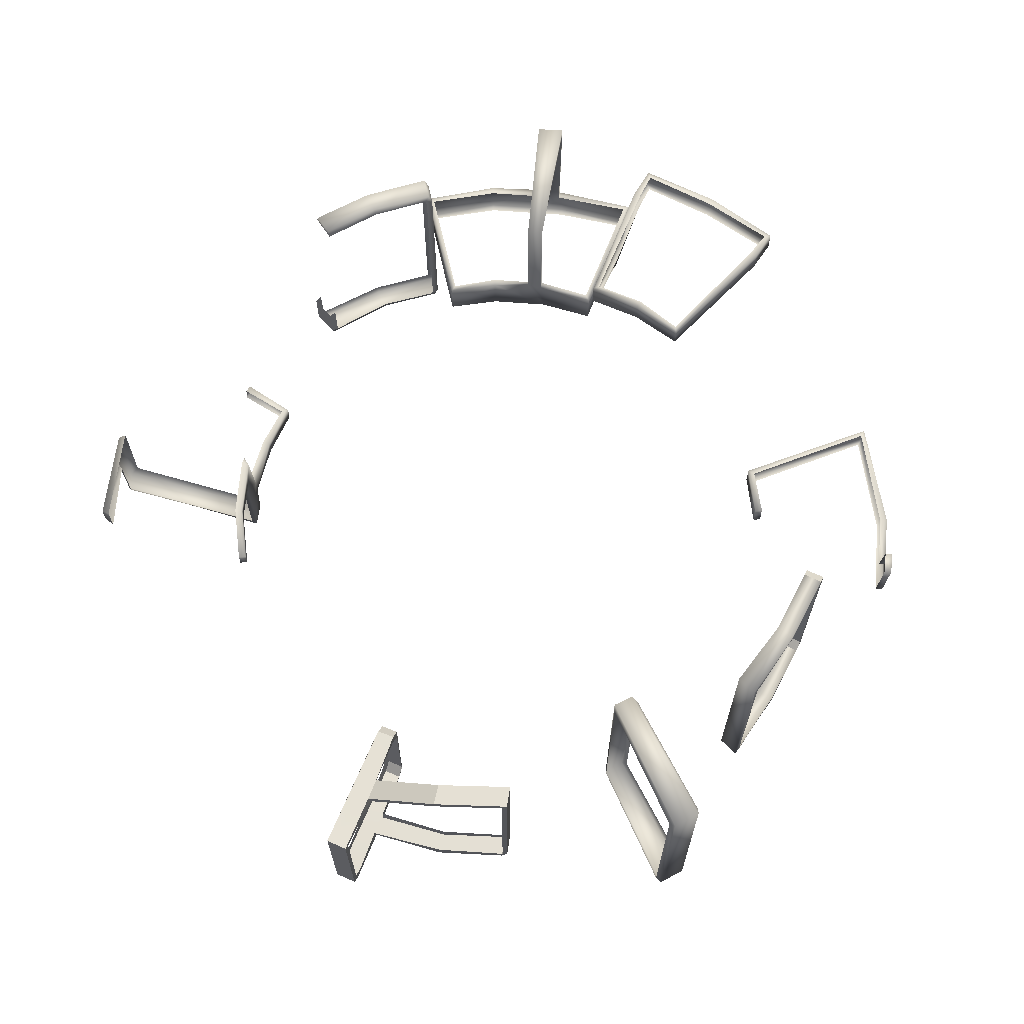
<metadata>
{"format":"obj","ext":"obj","renderer":"f3d","projection":"perspective","resolution":1024,"background":"white","views":[{"elev":65.9,"azim":66.2,"up":"+Z"}]}
</metadata>
<code>
g [GIMMICK]portal_fx_1
v -1.018 -0.2092 -0.3015
v -1.01 -0.2301 -0.2994
v -1.009 -0.2197 -0.3249
v -1.029 -0.004757 -0.3243
v -1.035 -0.00475 -0.3038
v -1.009 -0.2197 -0.3249
v -1.005 0.1797 -0.326
v -1.013 0.1688 -0.3088
v -0.9977 0.1902 -0.2975
v -1.007 0.17 -0.2956
v -0.9697 -0.004266 -0.3243
v -1.005 0.1797 -0.326
v -0.9448 0.1688 -0.3242
v -0.9476 -0.1986 -0.3241
v -0.9634 -0.004223 -0.3038
v -0.9403 -0.1884 -0.3013
v -0.9386 -0.2085 -0.2997
v -0.9415 0.1567 -0.3082
v -0.9448 0.1688 -0.3242
v -0.9379 0.1593 -0.2952
v -0.9406 0.1786 -0.2975
v 0.7253 0.6993 -0.2874
v 0.7252 0.7007 -0.2669
v 0.7093 0.719 -0.2687
v 0.6855 0.6671 0.2856
v 0.6856 0.6684 0.2651
v 0.6704 0.6856 0.2666
v 0.7253 0.7008 0.2668
v 0.7253 0.6994 0.2873
v 0.7094 0.719 0.2686
v 0.6855 0.6683 -0.2653
v 0.6855 0.667 -0.2858
v 0.6703 0.6856 -0.2668
v 0.902 -0.3811 -0.3012
v 0.909 -0.3666 -0.2747
v 0.9039 -0.3798 -0.2759
v -0.4726 -0.6697 -0.01872
v -0.4447 -0.6657 -0.01513
v -0.4559 -0.6834 -0.01398
v -1.102 0.4565 -0.1751
v -1.033 0.5919 -0.06708
v -1.102 0.4565 -0.06929
v -1.012 0.6258 -0.1748
v -0.9963 0.6543 -0.06933
v -0.9917 0.663 -0.1748
v -0.6962 0.4512 0.2591
v -0.9992 0.6572 0.2868
v -0.986 0.6503 0.2727
v -0.6832 0.4445 0.2734
v -1.035 0.591 0.2863
v -0.7039 0.4057 0.2739
v -1.022 0.5843 0.2717
v -0.7171 0.4126 0.2599
v -0.986 0.6503 0.2727
v -0.9963 0.6543 -0.06933
v -0.9786 0.6439 -0.06929
v -0.9992 0.6572 0.2868
v -1.033 0.5919 -0.06708
v -1.035 0.591 0.2863
v -1.013 0.5795 -0.06929
v -1.022 0.5843 0.2717
v -0.8489 0.8214 -0.06929
v -0.5816 0.5717 -0.07442
v -0.6021 0.5712 -0.07444
v -0.8505 0.8419 -0.06931
v -0.9786 0.6439 -0.06929
v -0.5815 0.5716 -0.1795
v -0.9963 0.6543 -0.06933
v -0.8505 0.8418 -0.1751
v -0.602 0.5713 -0.1796
v -0.8491 0.8213 -0.1751
v -0.9917 0.663 -0.1748
v -0.9744 0.6519 -0.1751
v -1.012 0.6258 -0.1748
v -0.994 0.6154 -0.1751
v -1.083 0.449 -0.1751
v -1.102 0.4565 -0.1751
v -1.149 0.2434 -0.1751
v -1.132 0.2545 -0.1751
v -1.149 0.2433 -0.06931
v -1.102 0.4565 -0.06929
v -1.132 0.2543 -0.06929
v -1.083 0.449 -0.06929
v -1.033 0.5919 -0.06708
v -1.013 0.5795 -0.06929
v -0.6021 0.5712 -0.07444
v -0.6861 0.4465 -0.07488
v -0.7035 0.4575 -0.07444
v -0.5816 0.5717 -0.07442
v -0.6816 0.4551 -0.1801
v -0.5815 0.5716 -0.1795
v -0.717 0.4125 -0.07521
v -0.6981 0.4673 -0.1796
v -0.602 0.5713 -0.1796
v -0.7766 0.3205 -0.1796
v -0.7574 0.3132 -0.07444
v -0.7252 0.4169 -0.07444
v -0.7766 0.3205 -0.07444
v -0.7574 0.3132 -0.1796
v -0.8068 0.1924 -0.1796
v -0.7956 0.1752 -0.1795
v -1.132 0.2545 -0.1751
v -1.149 0.2434 -0.1751
v -0.7956 0.1753 -0.07441
v -0.8068 0.1925 -0.07444
v -1.149 0.2433 -0.06931
v -1.132 0.2543 -0.06929
v -0.7035 0.4575 -0.07444
v -0.6832 0.4445 0.2734
v -0.6962 0.4512 0.2591
v -0.6861 0.4465 -0.07488
v -0.7039 0.4057 0.2739
v -0.717 0.4125 -0.07521
v -0.7171 0.4126 0.2599
v -0.7252 0.4169 -0.07444
v -0.9448 0.1688 -0.3242
v -0.9977 0.1902 -0.2975
v -1.005 0.1797 -0.326
v -0.9406 0.1786 -0.2975
v -0.9406 0.1786 0.2561
v -0.9977 0.1902 0.2561
v -0.9448 0.1688 0.2827
v -1.005 0.1797 0.2845
v -0.9697 -0.00463 0.2829
v -1.005 0.1797 0.2845
v -0.9448 0.1688 0.2827
v -1.029 -0.005177 0.2829
v -0.955 -0.1681 0.2804
v -1.015 -0.1803 0.2805
v -1.035 -0.00475 0.2623
v -1.021 -0.18 0.26
v -1.013 0.1688 0.2673
v -1.007 0.17 0.2541
v -0.9977 0.1902 0.2561
v -1.01 -0.2301 -0.2994
v -0.9386 -0.2085 -0.2997
v -0.9476 -0.1986 -0.3241
v -1.009 -0.2197 -0.3249
v -1.021 -0.18 0.26
v -0.955 -0.1681 0.2804
v -0.9488 -0.1678 0.2598
v -1.015 -0.1803 0.2805
v -0.9697 -0.00463 0.2829
v -0.9488 -0.1678 0.2598
v -0.955 -0.1681 0.2804
v -0.9634 -0.004223 0.2623
v -0.9448 0.1688 0.2827
v -0.9415 0.1567 0.2667
v -0.9406 0.1786 0.2561
v -0.9379 0.1593 0.2538
v -0.9379 0.1593 0.2538
v -0.9406 0.1786 -0.2975
v -0.9379 0.1593 -0.2952
v -0.9406 0.1786 0.2561
v -1.007 0.17 -0.2956
v -0.9977 0.1902 0.2561
v -1.007 0.17 0.2541
v -0.9977 0.1902 -0.2975
v -1.01 -0.2301 -0.2994
v -1.01 -0.2301 -0.1979
v -0.9386 -0.2085 -0.1983
v -0.9386 -0.2085 -0.2997
v -0.9386 -0.2085 -0.2997
v -0.9386 -0.2085 -0.1983
v -0.9396 -0.1897 -0.1935
v -0.9403 -0.1884 -0.3013
v -1.018 -0.2092 -0.3015
v -1.017 -0.2106 -0.1931
v -1.01 -0.2301 -0.1979
v -1.01 -0.2301 -0.2994
v -0.5165 1.171 -0.04291
v -0.7165 1.079 -0.04823
v -0.7051 1.062 -0.04823
v -0.5112 1.191 -0.04293
v -0.4806 1.105 -0.04094
v -0.7162 1.08 0.01956
v -0.4622 1.114 -0.04095
v -0.3302 0.7593 -0.03523
v -0.3111 0.7517 -0.03537
v -0.511 1.191 0.02434
v -0.7048 1.062 0.01956
v -0.5167 1.171 0.02436
v -0.4621 1.113 0.02471
v -0.3107 0.7517 0.02416
v -0.4805 1.104 0.02471
v -0.33 0.7588 0.02429
v -0.4615 0.6963 -0.04796
v -0.3111 0.7517 -0.03537
v -0.3302 0.7593 -0.03523
v -0.4499 0.6794 -0.04796
v -0.5678 0.5995 -0.0609
v -0.4492 0.6799 0.02099
v -0.3107 0.7517 0.02416
v -0.33 0.7588 0.02429
v -0.4605 0.697 0.02098
v -0.5688 0.5794 0.01691
v -0.5682 0.5999 0.0168
v -0.5693 0.579 -0.0608
v -0.6652 0.7068 -0.05875
v -0.6649 0.7074 -0.07928
v -0.8296 0.871 -0.05564
v -0.845 0.8575 0.01489
v -0.8297 0.8711 0.01489
v -0.8449 0.8573 -0.05564
v -0.8772 0.9301 -0.0537
v -0.8976 0.9322 -0.05368
v -0.7051 1.062 -0.04823
v -0.7165 1.079 -0.04823
v -0.8975 0.9323 0.01482
v -0.8772 0.9298 0.0148
v -0.7162 1.08 0.01956
v -0.7048 1.062 0.01956
v 0.6254 1.022 -0.02739
v 0.6349 1.04 -0.02926
v 0.6875 1.009 -0.02751
v 0.6779 0.9908 -0.02662
v 0.1858 0.7996 -0.1776
v 0.3061 0.7451 -0.1774
v 0.3115 0.7649 -0.1774
v 0.1691 0.7876 -0.1776
v 0.2084 1.168 -0.166
v 0.1689 0.7879 -0.1137
v 0.304 0.7457 -0.1153
v 0.3095 0.7655 -0.1153
v 0.1858 0.7996 -0.1137
v 0.1963 1.185 -0.1662
v 0.487 1.091 -0.1687
v 0.1964 1.186 -0.1023
v 0.2081 1.169 -0.1021
v 0.4944 1.11 -0.1682
v 0.6744 0.987 -0.1702
v 0.5017 1.106 -0.1038
v 0.4936 1.087 -0.1041
v 0.6829 1.006 -0.1697
v 0.6779 0.9908 -0.02662
v 0.6875 1.009 -0.02751
v 0.6297 1.034 -0.1089
v 0.6217 1.016 -0.1089
v 0.6349 1.04 -0.02926
v 0.6254 1.022 -0.02739
v 0.3115 0.7649 -0.1774
v 0.3061 0.7451 -0.1774
v 0.304 0.7457 -0.1153
v 0.3095 0.7655 -0.1153
v 0.8419 0.5515 -0.2561
v 0.7252 0.7007 -0.2669
v 0.7253 0.6993 -0.2874
v 0.8419 0.5516 -0.2767
v 0.6855 0.667 -0.2858
v 0.9509 0.3728 -0.283
v 0.9456 0.3863 -0.2685
v 0.7985 0.5259 -0.2767
v 0.6855 0.6683 -0.2653
v 0.7984 0.5259 -0.2562
v 0.8907 0.3643 -0.2672
v 0.8957 0.3515 -0.2824
v 0.8907 0.3643 0.2669
v 0.8957 0.3515 0.2822
v 0.7985 0.526 0.256
v 0.9509 0.3728 0.2827
v 0.9456 0.3864 0.2683
v 0.7985 0.5259 0.2765
v 0.842 0.5516 0.2766
v 0.842 0.5516 0.2561
v 0.7253 0.7008 0.2668
v 0.7253 0.6994 0.2873
v 0.6855 0.6671 0.2856
v 0.6856 0.6684 0.2651
v 0.7253 0.7008 0.2668
v 0.7094 0.719 0.2686
v 0.7093 0.719 -0.2687
v 0.7252 0.7007 -0.2669
v 0.6855 0.6683 -0.2653
v 0.6703 0.6856 -0.2668
v 0.6704 0.6856 0.2666
v 0.6856 0.6684 0.2651
v 0.6704 0.6856 0.2666
v 0.6703 0.6856 -0.2668
v 0.7093 0.719 -0.2687
v 0.7094 0.719 0.2686
v 0.7253 0.6993 -0.2874
v 0.7093 0.719 -0.2687
v 0.6703 0.6856 -0.2668
v 0.6855 0.667 -0.2858
v 0.6704 0.6856 0.2666
v 0.7094 0.719 0.2686
v 0.7253 0.6994 0.2873
v 0.6855 0.6671 0.2856
v 0.909 -0.3666 -0.2747
v 0.9578 -0.3978 -0.2757
v 0.9578 -0.3978 0.228
v 0.909 -0.3666 0.227
v 0.8666 -0.5821 -0.2965
v 0.6976 -0.6968 -0.2956
v 0.7389 -0.735 -0.2962
v 0.8209 -0.548 -0.2965
v 0.9506 -0.4122 -0.3022
v 0.902 -0.3811 -0.3012
v 0.821 -0.5479 0.2219
v 0.909 -0.3666 0.227
v 0.9578 -0.3978 0.228
v 0.8667 -0.582 0.2218
v 0.5786 -0.5827 0.06686
v 0.5458 -0.6149 0.06592
v 0.545 -0.6139 -0.2769
v 0.5787 -0.5841 -0.2755
v 0.8521 -0.852 -0.2768
v 0.8094 -0.8904 -0.2761
v 0.8097 -0.8903 0.1018
v 0.8523 -0.852 0.1022
v 0.8097 -0.8903 0.1018
v 0.74 -0.7369 0.09494
v 0.8523 -0.852 0.1022
v 0.5637 -0.6336 0.0924
v 0.6985 -0.6954 0.09494
v 0.5974 -0.6003 0.09301
v 0.5888 -0.5878 0.05191
v 0.5786 -0.5827 0.06686
v 0.5787 -0.5841 -0.2755
v 0.5883 -0.5873 -0.2496
v 0.6064 -0.6056 -0.2737
v 0.5974 -0.6019 -0.3004
v 0.6976 -0.6968 -0.2956
v 0.6945 -0.6951 -0.2651
v 0.6945 -0.6951 -0.2651
v 0.6976 -0.6968 -0.2956
v 0.8209 -0.548 -0.2965
v 0.8213 -0.5475 -0.2651
v 0.902 -0.3811 -0.3012
v 0.9039 -0.3798 -0.2759
v 0.9039 -0.3798 0.2121
v 0.909 -0.3666 0.227
v 0.821 -0.5479 0.2219
v 0.8215 -0.5472 0.2014
v 0.6985 -0.6954 0.09494
v 0.6969 -0.6983 0.07352
v 0.6969 -0.6983 0.07352
v 0.6985 -0.6954 0.09494
v 0.5974 -0.6003 0.09301
v 0.6069 -0.6062 0.07701
v 0.8429 -0.8412 0.08743
v 0.8523 -0.852 0.1022
v 0.74 -0.7369 0.09494
v 0.743 -0.733 0.07352
v 0.743 -0.733 0.07352
v 0.74 -0.7369 0.09494
v 0.8667 -0.582 0.2218
v 0.8671 -0.5813 0.2013
v 0.9578 -0.3978 0.228
v 0.9527 -0.4109 0.2131
v 0.9538 -0.4081 -0.2801
v 0.9527 -0.4109 -0.2769
v 0.9527 -0.4109 0.2131
v 0.9578 -0.3978 0.228
v 0.9578 -0.3978 -0.2757
v 0.867 -0.5816 -0.2651
v 0.7389 -0.735 -0.2962
v 0.7406 -0.741 -0.2651
v 0.8666 -0.5821 -0.2965
v 0.9506 -0.4122 -0.3022
v 0.9527 -0.4109 -0.2769
v 0.9538 -0.4081 -0.2801
v 0.9578 -0.3978 -0.2757
v 0.7406 -0.741 -0.2651
v 0.7389 -0.735 -0.2962
v 0.8339 -0.8338 -0.3017
v 0.8242 -0.8233 -0.2753
v 0.8428 -0.841 -0.2513
v 0.8523 -0.852 0.1022
v 0.8429 -0.8412 0.08743
v 0.8521 -0.852 -0.2768
v 0.8242 -0.8233 -0.2753
v 0.8339 -0.8338 -0.3017
v 0.5469 -0.6263 -0.2511
v 0.545 -0.6139 -0.2769
v 0.5458 -0.6149 0.06592
v 0.55 -0.6252 0.05089
v 0.5683 -0.6435 0.07741
v 0.5637 -0.6336 0.0924
v 0.8097 -0.8903 0.1018
v 0.8002 -0.8801 0.08673
v 0.8002 -0.8801 0.08673
v 0.8097 -0.8903 0.1018
v 0.8094 -0.8904 -0.2761
v 0.7998 -0.8801 -0.2503
v 0.7816 -0.8619 -0.2761
v 0.7915 -0.8718 -0.3019
v 0.5627 -0.6324 -0.3027
v 0.5648 -0.6446 -0.2769
v 0.821 -0.5479 0.2219
v 0.8667 -0.582 0.2218
v 0.74 -0.7369 0.09494
v 0.6985 -0.6954 0.09494
v 0.902 -0.3811 -0.3012
v 0.9506 -0.4122 -0.3022
v 0.9578 -0.3978 -0.2757
v 0.909 -0.3666 -0.2747
v 0.9039 -0.3798 0.2121
v 0.9039 -0.3798 -0.2759
v 0.909 -0.3666 -0.2747
v 0.909 -0.3666 0.227
v 0.5787 -0.5841 -0.2755
v 0.545 -0.6139 -0.2769
v 0.5627 -0.6324 -0.3027
v 0.5974 -0.6019 -0.3004
v 0.5974 -0.6003 0.09301
v 0.5637 -0.6336 0.0924
v 0.5458 -0.6149 0.06592
v 0.5786 -0.5827 0.06686
v 0.8339 -0.8338 -0.3017
v 0.7915 -0.8718 -0.3019
v 0.8094 -0.8904 -0.2761
v 0.8521 -0.852 -0.2768
v 0.6069 -0.6062 0.07701
v 0.5974 -0.6003 0.09301
v 0.5786 -0.5827 0.06686
v 0.5888 -0.5878 0.05191
v 0.5883 -0.5873 -0.2496
v 0.5787 -0.5841 -0.2755
v 0.5974 -0.6019 -0.3004
v 0.6064 -0.6056 -0.2737
v 0.5648 -0.6446 -0.2769
v 0.5627 -0.6324 -0.3027
v 0.545 -0.6139 -0.2769
v 0.5469 -0.6263 -0.2511
v 0.55 -0.6252 0.05089
v 0.5458 -0.6149 0.06592
v 0.5637 -0.6336 0.0924
v 0.5683 -0.6435 0.07741
v 0.7998 -0.8801 -0.2503
v 0.8094 -0.8904 -0.2761
v 0.7915 -0.8718 -0.3019
v 0.7816 -0.8619 -0.2761
v 0.5627 -0.6324 -0.3027
v 0.6976 -0.6968 -0.2956
v 0.5974 -0.6019 -0.3004
v 0.7389 -0.735 -0.2962
v 0.7915 -0.8718 -0.3019
v 0.8339 -0.8338 -0.3017
v 1.199 -0.01308 -0.3115
v 0.8274 -0.008089 -0.3245
v 0.8416 -0.01389 -0.3098
v 1.214 -0.003928 -0.3256
v 1.209 0.07004 -0.3249
v 0.8248 0.04787 -0.3255
v 0.8392 0.0576 -0.3109
v 1.194 0.07805 -0.3103
v 0.8416 -0.01389 -0.3098
v 0.8274 -0.008089 0.2965
v 0.8416 -0.01389 0.2818
v 0.8274 -0.008089 -0.3245
v 0.8248 0.04787 0.2975
v 0.8248 0.04787 -0.3255
v 0.8392 0.0576 0.2829
v 0.8392 0.0576 -0.3109
v 0.8416 -0.01389 0.2818
v 1.214 -0.003928 0.2976
v 1.199 -0.01308 0.2835
v 0.8274 -0.008089 0.2965
v 1.209 0.07004 0.2968
v 0.8248 0.04787 0.2975
v 1.194 0.07805 0.2823
v 0.8392 0.0576 0.2829
v 1.199 -0.01308 0.2835
v 1.214 -0.003928 -0.3256
v 1.199 -0.01308 -0.3115
v 1.214 -0.003928 0.2976
v 1.209 0.07004 -0.3249
v 1.209 0.07004 0.2968
v 1.194 0.07805 -0.3103
v 1.194 0.07805 0.2823
v -0.3148 -0.7588 -0.0572
v -0.3969 -0.6897 -0.05791
v -0.4013 -0.7072 -0.0572
v -0.3069 -0.7398 -0.0572
v -0.1616 -0.8053 -0.0572
v -0.4447 -0.6657 -0.01513
v -0.1556 -0.7856 -0.0572
v -0.3069 -0.7398 -0.01398
v -0.4559 -0.6834 -0.01398
v -0.1556 -0.7856 -0.01398
v -0.3148 -0.7588 -0.01398
v -0.1616 -0.8053 -0.01398
v -0.4013 -0.7072 -0.0572
v -0.3993 -0.6951 -0.3509
v -0.4013 -0.7072 -0.3235
v -0.3969 -0.6897 -0.05791
v -0.4478 -0.6578 -0.1686
v -0.4447 -0.6657 -0.01513
v -0.4726 -0.6697 -0.1686
v -0.4726 -0.6697 -0.01872
v -0.4478 -0.6578 -0.2139
v -0.4519 -0.6627 -0.3514
v -0.4726 -0.6697 -0.3352
v -0.4726 -0.6697 -0.2139
v -0.4013 -0.7072 -0.3235
v -0.6849 -1.033 -0.3463
v -0.6635 -1.03 -0.3191
v -0.3993 -0.6951 -0.3509
v -0.7296 -1.004 -0.3432
v -0.4519 -0.6627 -0.3514
v -0.7351 -0.9837 -0.3307
v -0.4726 -0.6697 -0.3352
v -0.6635 -1.03 -0.3191
v -0.6871 -1.038 -0.1492
v -0.6638 -1.033 -0.1584
v -0.6849 -1.033 -0.3463
v -0.7296 -1.004 -0.3432
v -0.7382 -1.005 -0.09252
v -0.7325 -0.9837 -0.08083
v -0.7351 -0.9837 -0.3307
v -0.6638 -1.033 -0.1584
v -0.5166 -1.139 -0.1487
v -0.4931 -1.124 -0.1601
v -0.6871 -1.038 -0.1492
v -0.5172 -1.138 -0.09382
v -0.7382 -1.005 -0.09252
v -0.4933 -1.124 -0.07745
v -0.7325 -0.9837 -0.08083
v -0.4931 -1.124 -0.1601
v -0.5166 -1.139 -0.1487
v -0.5172 -1.138 -0.09382
v -0.4933 -1.124 -0.07745
v -0.5797 -0.5818 -0.2233
v -0.6545 -0.4678 -0.2233
v -0.6573 -0.4881 -0.2233
v -0.5651 -0.5673 -0.2233
v -0.4726 -0.6697 -0.2139
v -0.6544 -0.4678 -0.1738
v -0.4478 -0.6578 -0.2139
v -0.5652 -0.5673 -0.1738
v -0.6573 -0.4881 -0.1738
v -0.4478 -0.6578 -0.1686
v -0.5797 -0.5818 -0.1738
v -0.4726 -0.6697 -0.1686
v -0.6573 -0.4881 -0.2233
v -0.7887 -0.5521 -0.2243
v -0.7772 -0.5691 -0.2243
v -0.6545 -0.4678 -0.2233
v -0.6544 -0.4678 -0.1738
v -0.7858 -0.5501 -0.1752
v -0.7743 -0.5671 -0.1752
v -0.6573 -0.4881 -0.1738
v -0.7772 -0.5691 -0.2243
v -0.7887 -0.5521 -0.2243
v -0.7858 -0.5501 -0.1752
v -0.7743 -0.5671 -0.1752
v -0.1616 -0.8053 -0.01398
v -0.1556 -0.7856 -0.01398
v -0.1556 -0.7856 -0.0572
v -0.1616 -0.8053 -0.0572
g [GIMMICK]portal_fx_1_0
f 3 2 1
f 5 4 1
f 6 1 4
f 4 5 7
f 8 7 5
f 7 8 9
f 10 9 8
f 4 11 6
f 4 12 11
f 12 13 11
f 11 14 6
f 11 15 14
f 16 14 15
f 14 16 17
f 15 11 18
f 19 18 11
f 18 19 20
f 21 20 19
f 24 23 22
f 27 26 25
f 30 29 28
f 33 32 31
f 36 35 34
f 39 38 37
f 42 41 40
f 41 43 40
f 44 43 41
f 45 43 44
f 48 47 46
f 47 49 46
f 47 50 49
f 50 51 49
f 51 50 52
f 53 51 52
f 56 55 54
f 55 57 54
f 55 58 57
f 58 59 57
f 59 58 60
f 61 59 60
f 64 63 62
f 63 65 62
f 62 65 66
f 65 63 67
f 65 68 66
f 69 65 67
f 68 65 69
f 69 67 70
f 71 69 70
f 72 68 69
f 72 69 71
f 73 72 71
f 74 72 73
f 75 74 73
f 74 75 76
f 77 74 76
f 78 77 76
f 79 78 76
f 78 80 77
f 80 81 77
f 81 80 82
f 83 81 82
f 84 81 83
f 85 84 83
f 88 87 86
f 87 89 86
f 89 87 90
f 91 89 90
f 90 87 92
f 91 90 93
f 94 91 93
f 93 90 95
f 90 92 96
f 96 92 97
f 98 96 97
f 90 99 95
f 96 99 90
f 95 99 100
f 99 101 100
f 99 96 101
f 100 101 102
f 101 103 102
f 104 96 98
f 96 104 101
f 101 104 103
f 105 104 98
f 104 106 103
f 106 104 105
f 107 106 105
f 110 109 108
f 109 111 108
f 109 112 111
f 112 113 111
f 113 112 114
f 115 113 114
f 118 117 116
f 119 116 117
f 119 117 120
f 121 120 117
f 120 121 122
f 123 122 121
f 126 125 124
f 127 124 125
f 124 127 128
f 129 128 127
f 127 130 129
f 131 129 130
f 130 127 132
f 125 132 127
f 132 125 133
f 134 133 125
f 137 136 135
f 138 137 135
f 141 140 139
f 142 139 140
f 145 144 143
f 146 143 144
f 143 146 147
f 148 147 146
f 147 148 149
f 150 149 148
f 153 152 151
f 154 151 152
f 157 156 155
f 158 155 156
f 161 160 159
f 162 161 159
f 165 164 163
f 166 165 163
f 169 168 167
f 170 169 167
f 173 172 171
f 172 174 171
f 171 174 175
f 172 176 174
f 174 177 175
f 175 177 178
f 177 179 178
f 176 180 174
f 177 174 180
f 180 176 181
f 182 180 181
f 179 177 183
f 183 177 180
f 183 180 182
f 184 179 183
f 185 183 182
f 184 183 185
f 186 184 185
f 189 188 187
f 188 190 187
f 187 190 191
f 190 188 192
f 188 193 192
f 192 193 194
f 195 192 194
f 196 192 195
f 190 192 196
f 197 196 195
f 190 198 191
f 198 190 196
f 191 198 199
f 198 200 199
f 200 198 196
f 199 200 201
f 202 196 197
f 196 202 200
f 203 202 197
f 200 204 201
f 202 204 200
f 201 204 205
f 204 206 205
f 204 202 206
f 205 206 207
f 206 208 207
f 209 202 203
f 202 209 206
f 206 209 208
f 210 209 203
f 209 211 208
f 211 209 210
f 212 211 210
f 215 214 213
f 216 215 213
f 219 218 217
f 218 220 217
f 217 220 221
f 222 220 218
f 223 222 218
f 222 223 224
f 225 222 224
f 220 226 221
f 220 222 226
f 221 226 227
f 228 222 225
f 222 228 226
f 229 228 225
f 226 230 227
f 226 228 230
f 227 230 231
f 232 228 229
f 228 232 230
f 233 232 229
f 230 234 231
f 230 232 234
f 231 234 235
f 234 236 235
f 237 232 233
f 232 237 234
f 234 237 236
f 238 237 233
f 237 239 236
f 239 237 238
f 240 239 238
f 243 242 241
f 244 243 241
f 247 246 245
f 248 247 245
f 247 248 249
f 250 248 245
f 251 250 245
f 248 252 249
f 249 252 253
f 252 254 253
f 254 252 255
f 252 248 256
f 252 256 255
f 248 250 256
f 255 256 257
f 256 258 257
f 256 250 258
f 257 258 259
f 260 250 251
f 250 260 258
f 261 260 251
f 258 262 259
f 258 260 262
f 263 260 261
f 260 263 262
f 264 263 261
f 263 264 265
f 266 263 265
f 263 266 262
f 266 267 262
f 262 267 259
f 267 268 259
f 271 270 269
f 272 271 269
f 275 274 273
f 276 275 273
f 279 278 277
f 280 279 277
f 283 282 281
f 284 283 281
f 287 286 285
f 288 287 285
f 291 290 289
f 292 291 289
f 295 294 293
f 294 296 293
f 293 296 297
f 296 298 297
f 301 300 299
f 302 301 299
f 305 304 303
f 306 305 303
f 309 308 307
f 310 309 307
f 313 312 311
f 311 312 314
f 312 315 314
f 316 314 315
f 319 318 317
f 320 319 317
f 323 322 321
f 324 323 321
f 327 326 325
f 328 327 325
f 329 327 328
f 330 329 328
f 333 332 331
f 334 333 331
f 335 333 334
f 336 335 334
f 339 338 337
f 340 339 337
f 343 342 341
f 344 343 341
f 347 346 345
f 348 347 345
f 349 347 348
f 350 349 348
f 353 352 351
f 351 354 353
f 351 355 354
f 358 357 356
f 357 359 356
f 356 359 360
f 360 361 356
f 360 362 361
f 360 363 362
f 366 365 364
f 367 366 364
f 370 369 368
f 369 371 368
f 368 371 372
f 371 373 372
f 376 375 374
f 377 376 374
f 380 379 378
f 381 380 378
f 384 383 382
f 385 384 382
f 388 387 386
f 389 388 386
f 392 391 390
f 393 392 390
f 396 395 394
f 397 396 394
f 400 399 398
f 401 400 398
f 404 403 402
f 405 404 402
f 408 407 406
f 409 408 406
f 412 411 410
f 413 412 410
f 416 415 414
f 417 416 414
f 420 419 418
f 421 420 418
f 424 423 422
f 425 424 422
f 428 427 426
f 429 428 426
f 432 431 430
f 433 432 430
f 436 435 434
f 434 435 437
f 438 434 437
f 439 438 437
f 442 441 440
f 441 443 440
f 443 441 444
f 441 445 444
f 444 445 446
f 447 444 446
f 450 449 448
f 449 451 448
f 449 452 451
f 452 453 451
f 453 452 454
f 455 453 454
f 458 457 456
f 457 459 456
f 457 460 459
f 460 461 459
f 461 460 462
f 463 461 462
f 466 465 464
f 465 467 464
f 465 468 467
f 468 469 467
f 469 468 470
f 471 469 470
f 474 473 472
f 473 475 472
f 472 475 476
f 473 477 475
f 475 478 476
f 477 479 475
f 478 475 479
f 479 477 480
f 481 478 479
f 482 479 480
f 481 479 482
f 483 481 482
f 486 485 484
f 485 487 484
f 487 485 488
f 489 487 488
f 489 488 490
f 491 489 490
f 485 492 488
f 493 492 485
f 492 493 494
f 495 492 494
f 498 497 496
f 497 499 496
f 499 497 500
f 501 499 500
f 501 500 502
f 503 501 502
f 506 505 504
f 505 507 504
f 507 505 508
f 505 509 508
f 508 509 510
f 511 508 510
f 514 513 512
f 513 515 512
f 513 516 515
f 516 517 515
f 517 516 518
f 519 517 518
f 522 521 520
f 523 522 520
f 526 525 524
f 525 527 524
f 524 527 528
f 527 525 529
f 527 530 528
f 531 527 529
f 530 527 531
f 531 529 532
f 533 530 531
f 534 531 532
f 533 531 534
f 535 533 534
f 538 537 536
f 537 539 536
f 539 537 540
f 537 541 540
f 540 541 542
f 543 540 542
f 546 545 544
f 547 546 544
f 550 549 548
f 551 550 548

</code>
